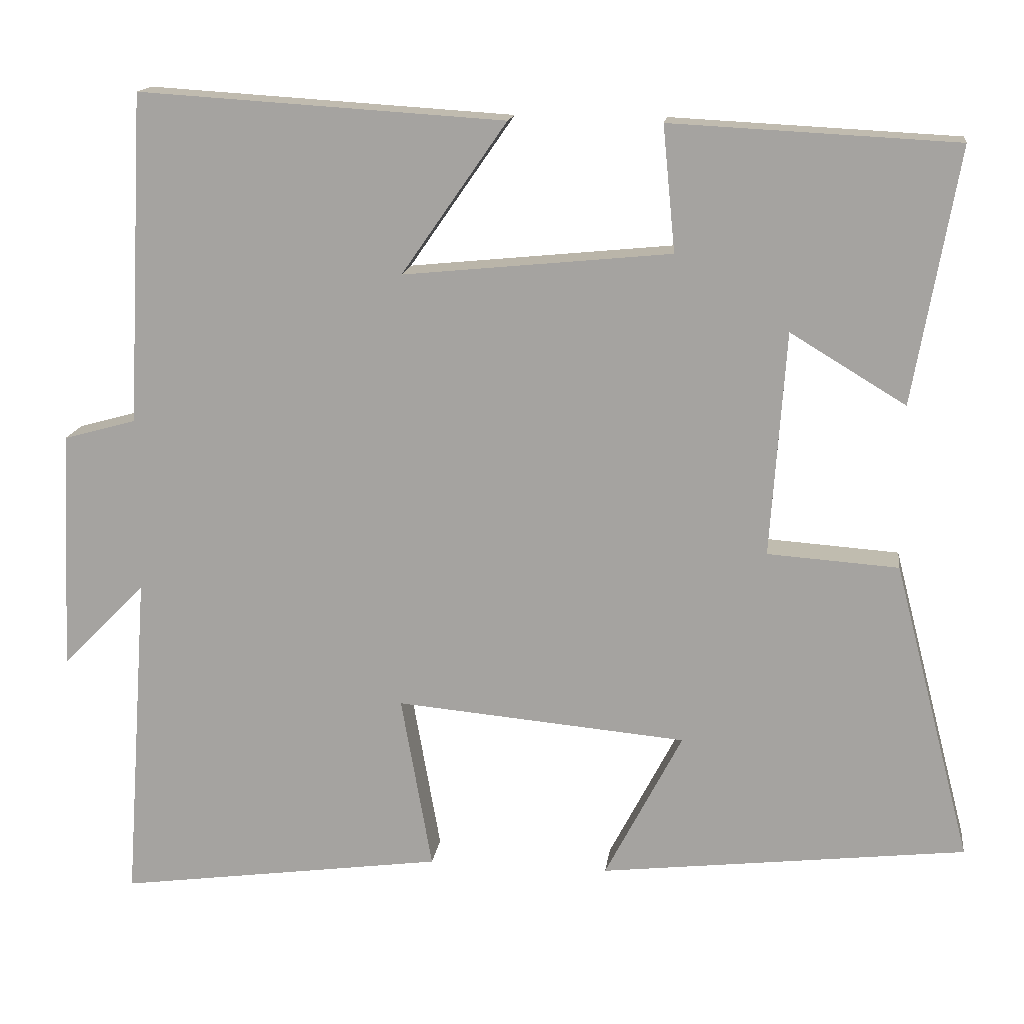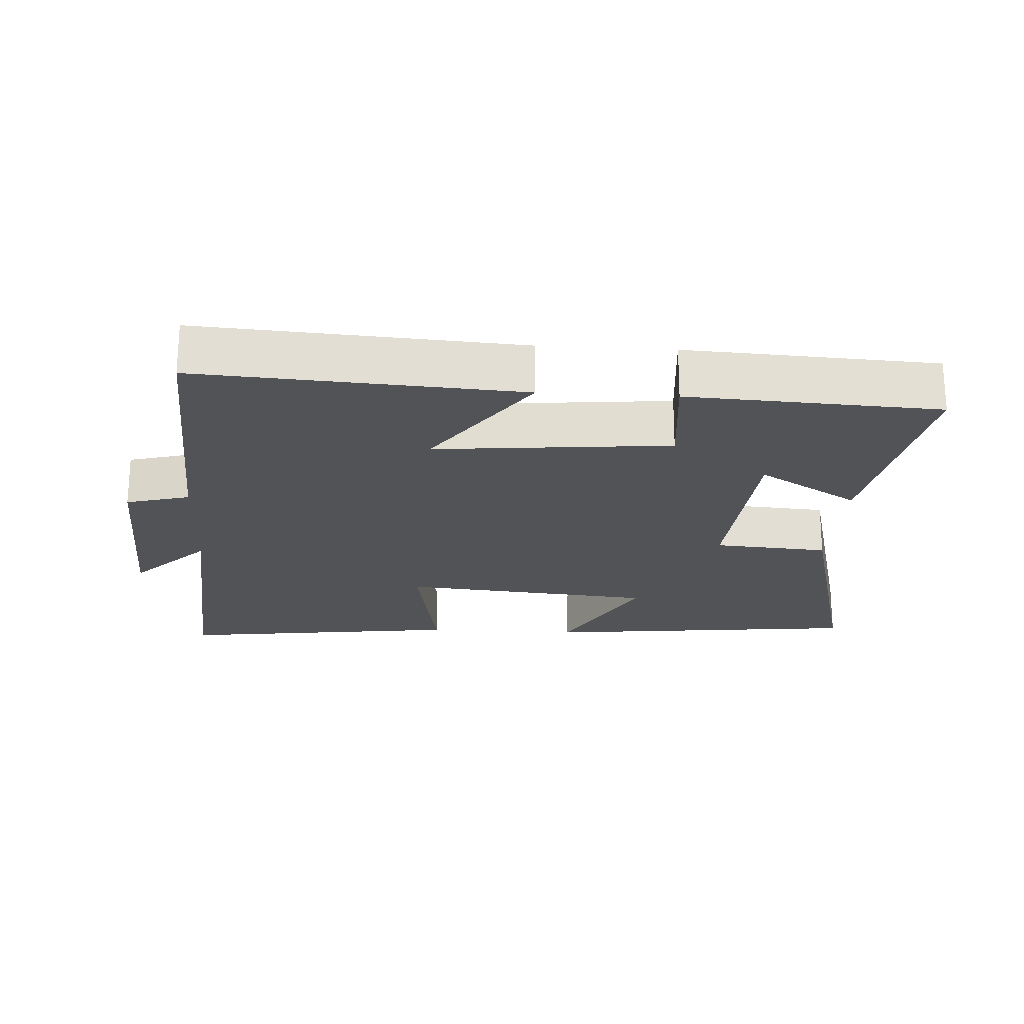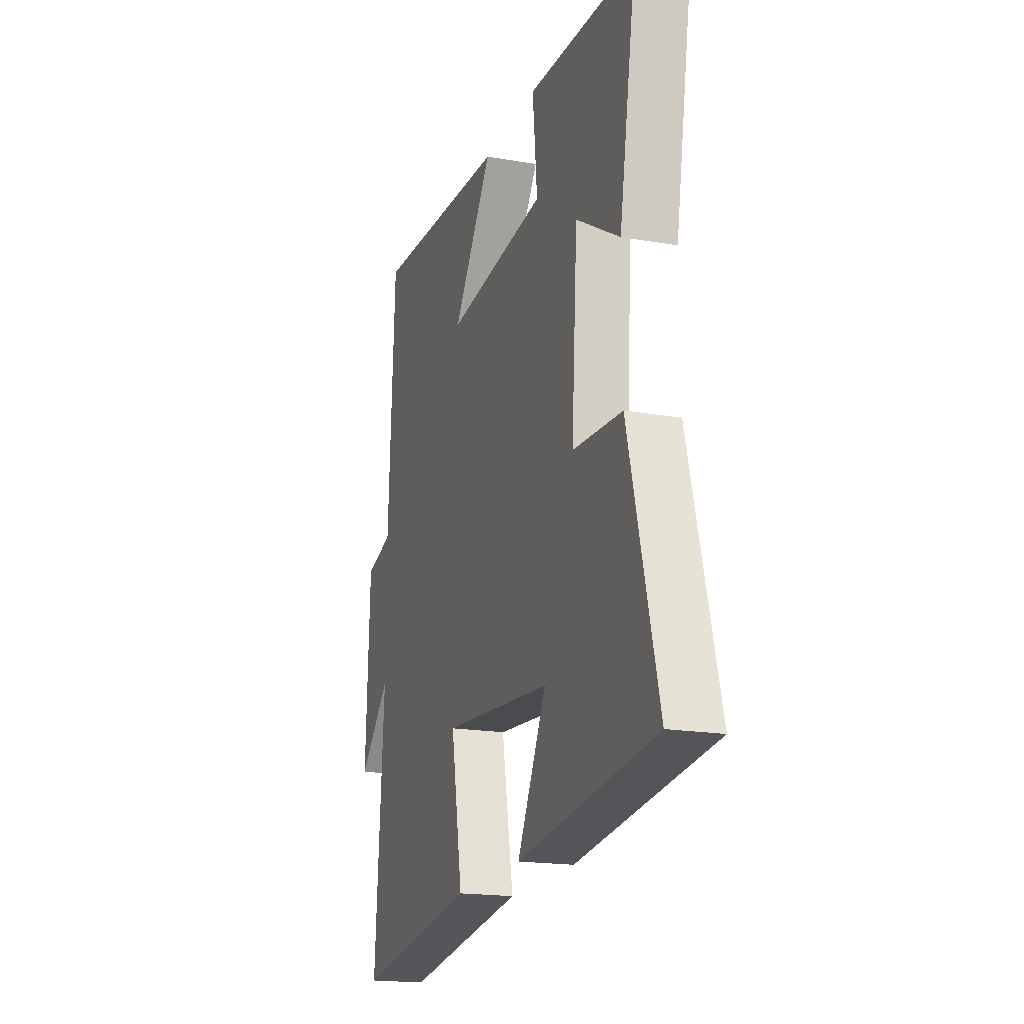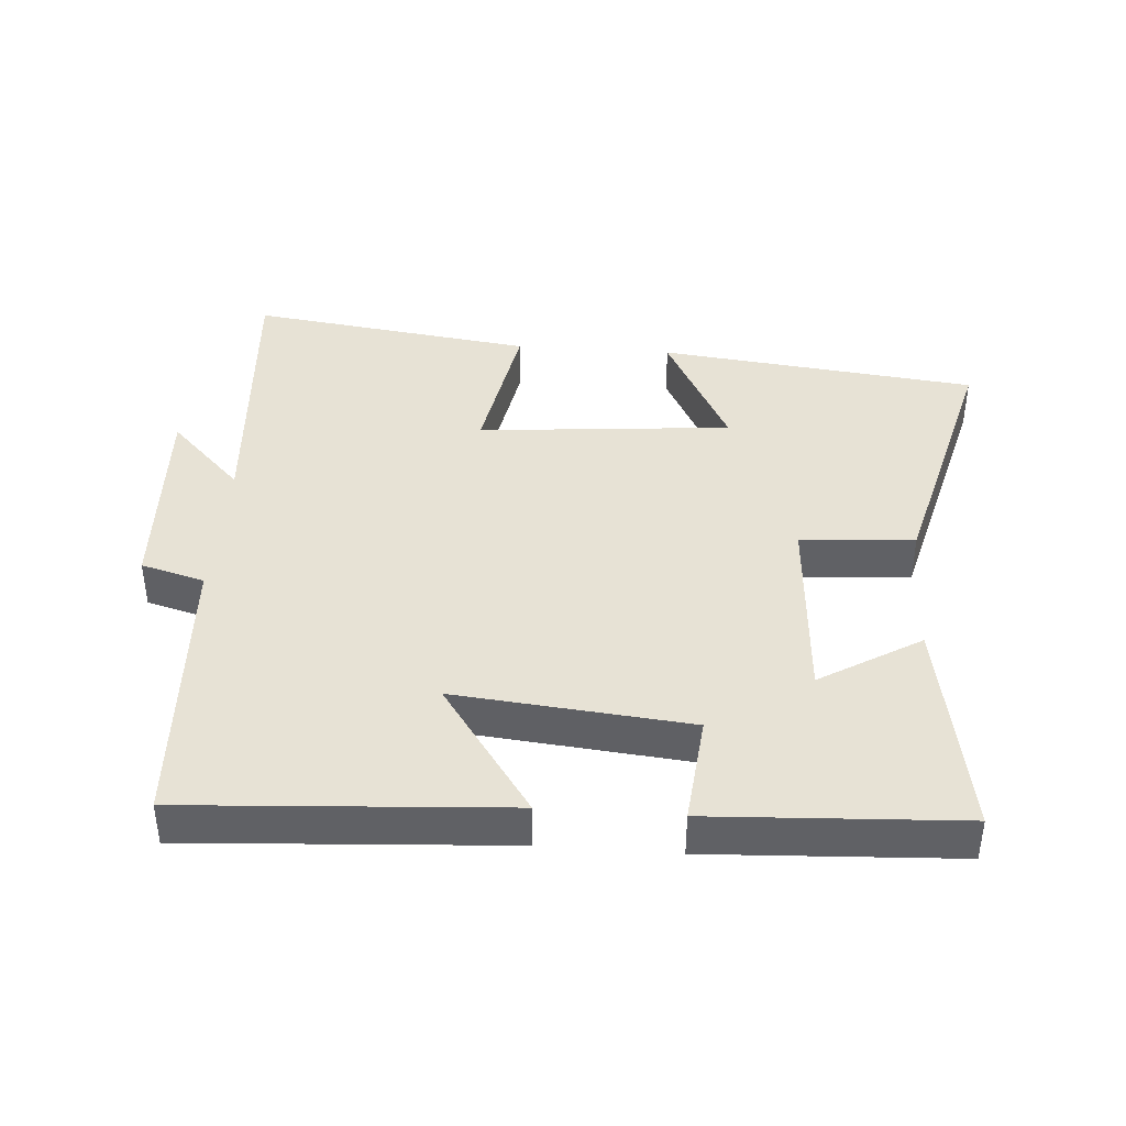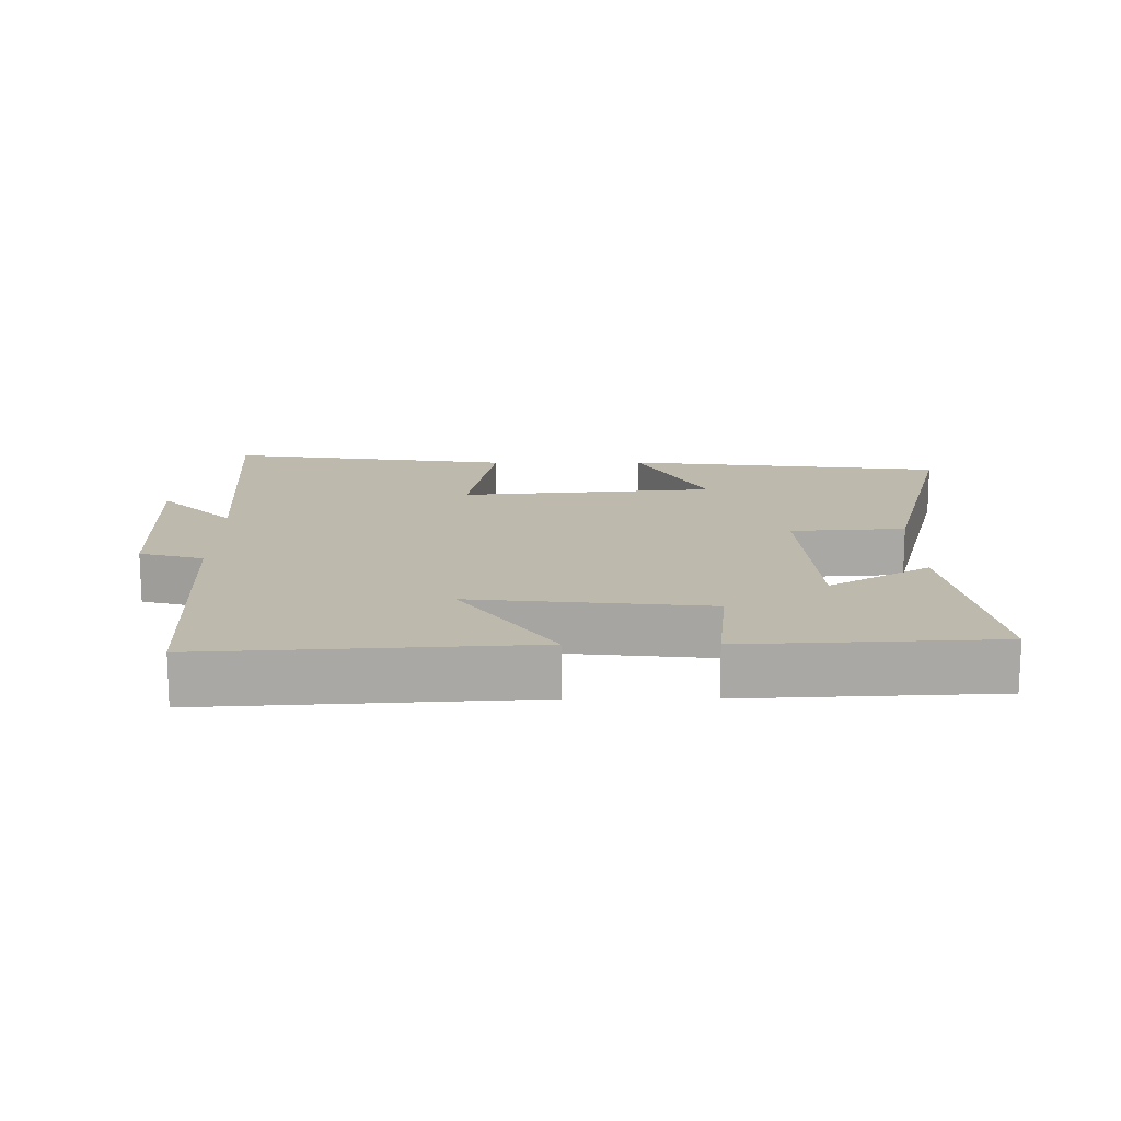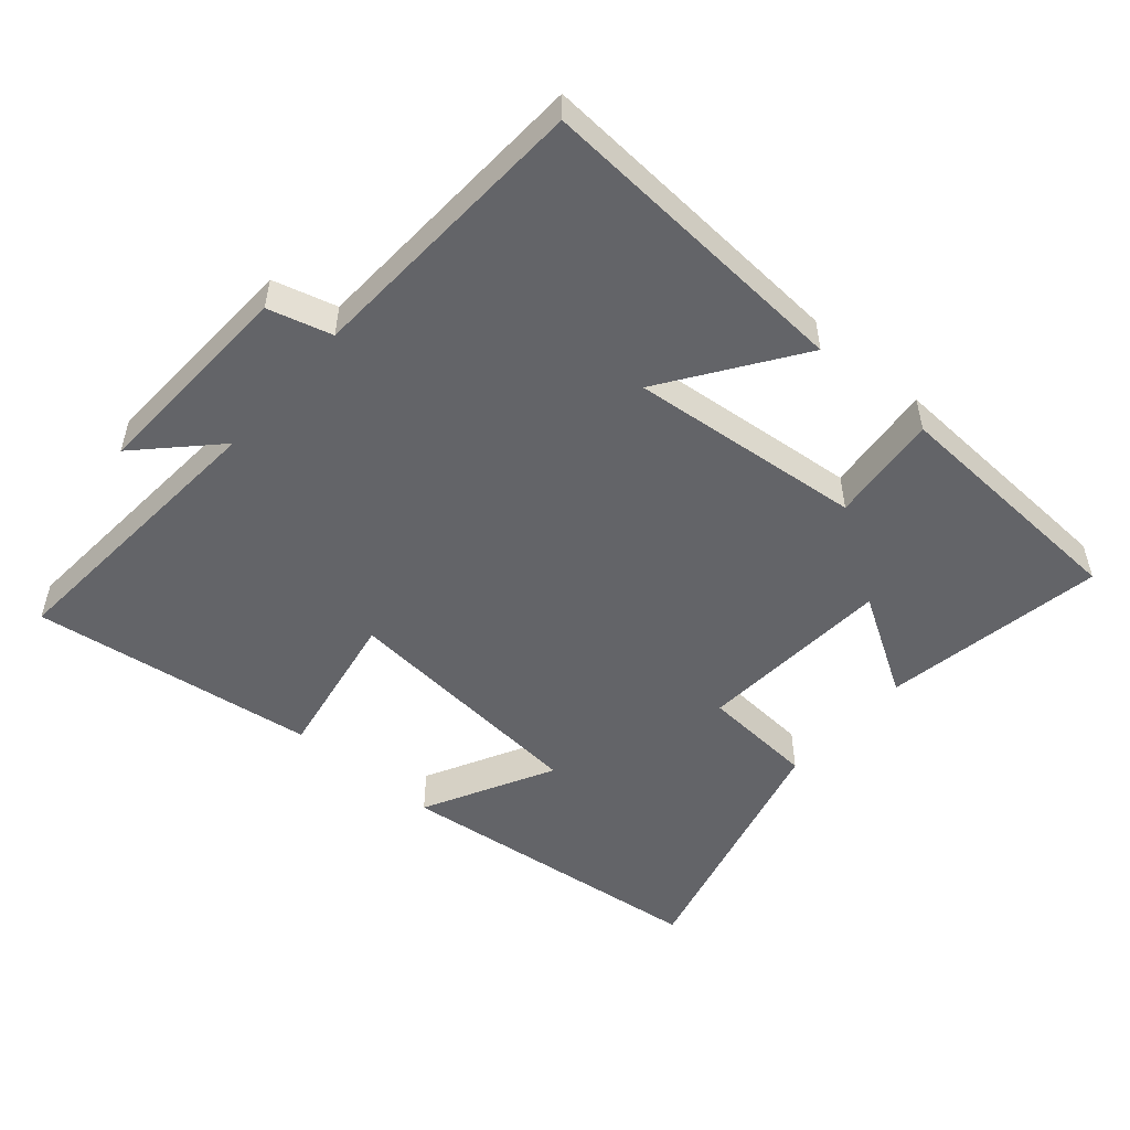
<metadata>
{"format":"obj","ext":"obj","renderer":"f3d","projection":"perspective","resolution":1024,"background":"white","views":[{"elev":15.3,"azim":7.5,"up":"+Z"},{"elev":-22.0,"azim":-3.6,"up":"+Y"},{"elev":-18.7,"azim":71.8,"up":"+Z"},{"elev":40.5,"azim":4.2,"up":"+Y"},{"elev":15.3,"azim":-0.2,"up":"+Y"},{"elev":-51.3,"azim":-40.8,"up":"+Y"}]}
</metadata>
<code>
v 0.6 0.07 -0.446
v 0.127 0.07 -0.5
v 0.227 0.07 -0.308
v -0.149 0.07 -0.274
v -0.109 0.07 -0.5
v -0.531 0.07 -0.557
v -0.5 0.07 -0.126
v -0.608 0.07 -0.236
v -0.594 0.07 0.076
v -0.5 0.07 0.102
v -0.478 0.07 0.53
v -0.005 0.07 0.5
v -0.141 0.07 0.304
v 0.205 0.07 0.338
v 0.189 0.07 0.5
v 0.558 0.07 0.481
v 0.5 0.07 0.152
v 0.351 0.07 0.242
v 0.331 0.07 -0.048
v 0.5 0.07 -0.06
v 0.6 0 -0.446
v 0.127 0 -0.5
v 0.227 0 -0.308
v -0.149 0 -0.274
v -0.109 0 -0.5
v -0.531 0 -0.557
v -0.5 0 -0.126
v -0.608 0 -0.236
v -0.594 0 0.076
v -0.5 0 0.102
v -0.478 0 0.53
v -0.005 0 0.5
v -0.141 0 0.304
v 0.205 0 0.338
v 0.189 0 0.5
v 0.558 0 0.481
v 0.5 0 0.152
v 0.351 0 0.242
v 0.331 0 -0.048
v 0.5 0 -0.06
f 19 20 1
f 15 16 17 18
f 14 15 18 19
f 13 14 19
f 10 11 12 13
f 10 13 19 1
f 7 8 9 10
f 4 5 6 7
f 3 4 7 10
f 1 2 3
f 1 3 10
f 21 40 39
f 38 37 36 35
f 39 38 35 34
f 39 34 33
f 33 32 31 30
f 21 39 33 30
f 30 29 28 27
f 27 26 25 24
f 30 27 24 23
f 23 22 21
f 30 23 21
f 1 21 22 2
f 2 22 23 3
f 3 23 24 4
f 4 24 25 5
f 5 25 26 6
f 6 26 27 7
f 7 27 28 8
f 8 28 29 9
f 9 29 30 10
f 10 30 31 11
f 11 31 32 12
f 12 32 33 13
f 13 33 34 14
f 14 34 35 15
f 15 35 36 16
f 16 36 37 17
f 17 37 38 18
f 18 38 39 19
f 19 39 40 20
f 20 40 21 1

</code>
